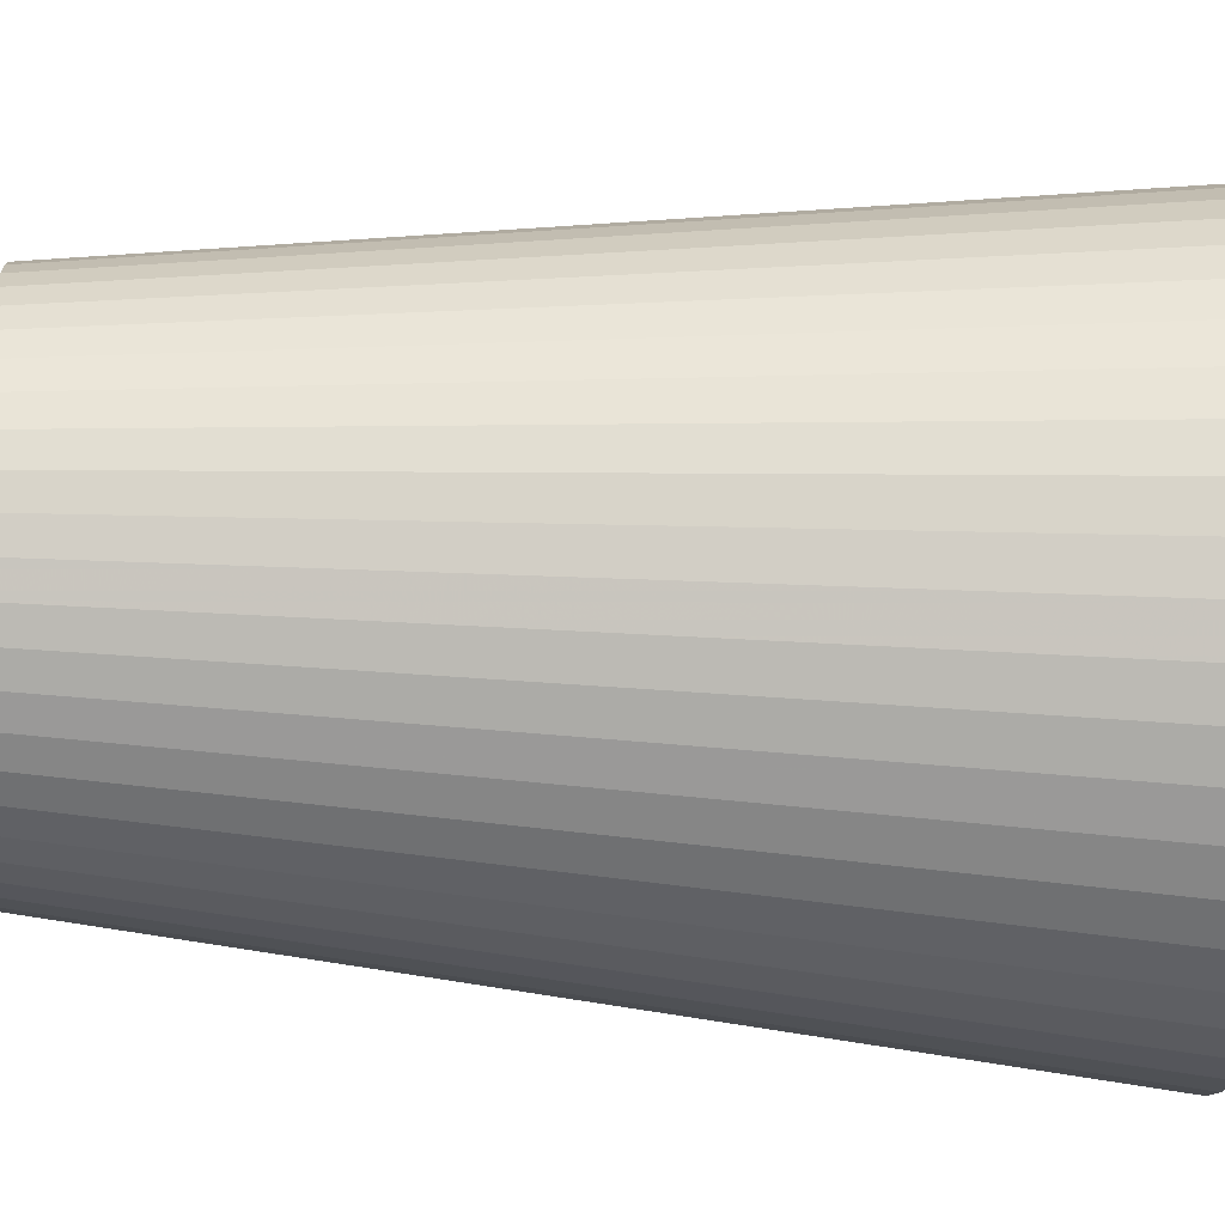
<metadata>
{"format":"obj","ext":"obj","renderer":"f3d","projection":"perspective","resolution":1024,"background":"white","views":[{"elev":-26.0,"azim":84.3,"up":"+Z"}]}
</metadata>
<code>
v 0.01079 1e-06 -0.034
v 0.7087 0 -0.1222
v 0.6921 0 -0.2089
v 0.6648 0 -0.293
v 0.6272 0 -0.3729
v 0.5799 0 -0.4475
v 0.5236 0 -0.5155
v 0.4592 0 -0.576
v 0.3877 0 -0.6279
v 0.3103 0 -0.6705
v 0.2282 0 -0.703
v 0.1426 0 -0.725
v 0.05496 0 -0.7361
v -0.03338 0 -0.7361
v -0.121 0 -0.725
v -0.2066 0 -0.703
v -0.2887 0 -0.6705
v -0.3661 0 -0.6279
v -0.4376 0 -0.576
v -0.502 0 -0.5155
v -0.5583 0 -0.4475
v -0.6056 0 -0.3729
v -0.6433 0 -0.293
v -0.6706 0 -0.2089
v -0.6871 0 -0.1222
v -0.6927 0 -0.034
v -0.6871 0 0.05416
v -0.6706 0 0.1409
v -0.6433 0 0.225
v -0.6056 0 0.3049
v -0.5583 0 0.3795
v -0.502 0 0.4475
v -0.4376 0 0.508
v -0.3661 0 0.5599
v -0.2887 0 0.6025
v -0.2066 0 0.635
v -0.121 0 0.657
v -0.03338 0 0.6681
v 0.05496 0 0.6681
v 0.1426 0 0.657
v 0.2282 0 0.635
v 0.3103 0 0.6025
v 0.3877 0 0.5599
v 0.4592 0 0.508
v 0.5236 0 0.4475
v 0.5799 0 0.3795
v 0.6272 0 0.3049
v 0.6648 0 0.225
v 0.6921 0 0.1409
v 0.7087 0 0.05416
v 0.7142 0 -0.034
v 1.023 2.697 -0.1618
v 0.9986 2.697 -0.2876
v 0.959 2.697 -0.4094
v 0.9045 2.697 -0.5253
v 0.8359 2.697 -0.6335
v 0.7542 2.697 -0.7321
v 0.6609 2.697 -0.8198
v 0.5573 2.697 -0.8951
v 0.445 2.697 -0.9568
v 0.3259 2.697 -1.004
v 0.2019 2.697 -1.036
v 0.07483 2.697 -1.052
v -0.05324 2.697 -1.052
v -0.1803 2.697 -1.036
v -0.3044 2.697 -1.004
v -0.4234 2.697 -0.9568
v -0.5357 2.697 -0.8951
v -0.6393 2.697 -0.8198
v -0.7326 2.697 -0.7321
v -0.8143 2.697 -0.6334
v -0.8829 2.697 -0.5253
v -0.9374 2.697 -0.4094
v -0.977 2.697 -0.2876
v -1.001 2.697 -0.1618
v -1.009 2.697 -0.034
v -1.001 2.697 0.09382
v -0.977 2.697 0.2196
v -0.9374 2.697 0.3414
v -0.8829 2.697 0.4573
v -0.8143 2.697 0.5654
v -0.7326 2.697 0.6641
v -0.6393 2.697 0.7518
v -0.5357 2.697 0.8271
v -0.4234 2.697 0.8888
v -0.3044 2.697 0.9359
v -0.1803 2.697 0.9678
v -0.05324 2.697 0.9838
v 0.07483 2.697 0.9838
v 0.2019 2.697 0.9678
v 0.3259 2.697 0.9359
v 0.445 2.697 0.8888
v 0.5572 2.697 0.8271
v 0.6609 2.697 0.7518
v 0.7542 2.697 0.6641
v 0.8359 2.697 0.5654
v 0.9045 2.697 0.4573
v 0.959 2.697 0.3414
v 0.9986 2.697 0.2196
v 1.023 2.697 0.09382
v 1.031 2.697 -0.034
v 0.9304 2.697 -0.1502
v 0.9086 2.697 -0.2645
v 0.8726 2.697 -0.3752
v 0.8231 2.697 -0.4806
v 0.7607 2.697 -0.5788
v 0.6865 2.697 -0.6685
v 0.6016 2.697 -0.7482
v 0.5075 2.697 -0.8166
v 0.4055 2.697 -0.8727
v 0.2972 2.697 -0.9156
v 0.1845 2.697 -0.9445
v 0.069 2.697 -0.9591
v -0.04741 2.697 -0.9591
v -0.1629 2.697 -0.9445
v -0.2756 2.697 -0.9156
v -0.3839 2.697 -0.8727
v -0.4859 2.697 -0.8166
v -0.5801 2.697 -0.7482
v -0.6649 2.697 -0.6685
v -0.7391 2.697 -0.5788
v -0.8015 2.697 -0.4806
v -0.8511 2.697 -0.3752
v -0.887 2.697 -0.2645
v -0.9088 2.697 -0.1502
v -0.9161 2.697 -0.034
v -0.9088 2.697 0.08217
v -0.887 2.697 0.1965
v -0.8511 2.697 0.3072
v -0.8015 2.697 0.4126
v -0.7391 2.697 0.5108
v -0.6649 2.697 0.6005
v -0.5801 2.697 0.6802
v -0.4859 2.697 0.7486
v -0.3839 2.697 0.8047
v -0.2756 2.697 0.8476
v -0.1629 2.697 0.8765
v -0.04741 2.697 0.8911
v 0.069 2.697 0.8911
v 0.1845 2.697 0.8765
v 0.2972 2.697 0.8476
v 0.4055 2.697 0.8047
v 0.5075 2.697 0.7486
v 0.6016 2.697 0.6802
v 0.6865 2.697 0.6005
v 0.7607 2.697 0.5108
v 0.8231 2.697 0.4126
v 0.8726 2.697 0.3072
v 0.9086 2.697 0.1965
v 0.9304 2.697 0.08217
v 0.9377 2.697 -0.034
v 0.6429 0.1004 -0.1139
v 0.6279 0.1004 -0.1924
v 0.6032 0.1004 -0.2685
v 0.5691 0.1004 -0.3409
v 0.5262 0.1004 -0.4085
v 0.4752 0.1004 -0.4701
v 0.4169 0.1004 -0.5249
v 0.3522 0.1004 -0.5719
v 0.2821 0.1004 -0.6105
v 0.2077 0.1004 -0.6399
v 0.1302 0.1004 -0.6598
v 0.0508 0.1004 -0.6698
v -0.02921 0.1004 -0.6698
v -0.1086 0.1004 -0.6598
v -0.1861 0.1004 -0.6399
v -0.2605 0.1004 -0.6105
v -0.3306 0.1004 -0.5719
v -0.3953 0.1004 -0.5249
v -0.4536 0.1004 -0.4701
v -0.5046 0.1004 -0.4085
v -0.5475 0.1004 -0.3409
v -0.5816 0.1004 -0.2685
v -0.6063 0.1004 -0.1924
v -0.6213 0.1004 -0.1139
v -0.6263 0.1004 -0.034
v -0.6213 0.1004 0.04585
v -0.6063 0.1004 0.1244
v -0.5816 0.1004 0.2005
v -0.5475 0.1004 0.2729
v -0.5046 0.1004 0.3405
v -0.4536 0.1004 0.4021
v -0.3953 0.1004 0.4569
v -0.3306 0.1004 0.5039
v -0.2605 0.1004 0.5425
v -0.1861 0.1004 0.5719
v -0.1086 0.1004 0.5918
v -0.02921 0.1004 0.6018
v 0.0508 0.1004 0.6018
v 0.1302 0.1004 0.5918
v 0.2077 0.1004 0.5719
v 0.2821 0.1004 0.5425
v 0.3522 0.1004 0.5039
v 0.4169 0.1004 0.4569
v 0.4752 0.1004 0.4021
v 0.5262 0.1004 0.3405
v 0.5691 0.1004 0.2729
v 0.6032 0.1004 0.2005
v 0.6279 0.1004 0.1244
v 0.6429 0.1004 0.04585
v 0.6479 0.1004 -0.034
v 0.01079 0.1004 -0.034
f 1 3 2
f 1 4 3
f 1 5 4
f 1 6 5
f 1 7 6
f 1 8 7
f 1 9 8
f 1 10 9
f 1 11 10
f 1 12 11
f 1 13 12
f 1 14 13
f 1 15 14
f 1 16 15
f 1 17 16
f 1 18 17
f 1 19 18
f 1 20 19
f 1 21 20
f 1 22 21
f 1 23 22
f 1 24 23
f 1 25 24
f 1 26 25
f 1 27 26
f 1 28 27
f 1 29 28
f 1 30 29
f 1 31 30
f 1 32 31
f 1 33 32
f 1 34 33
f 1 35 34
f 1 36 35
f 1 37 36
f 1 38 37
f 1 39 38
f 1 40 39
f 1 41 40
f 1 42 41
f 1 43 42
f 1 44 43
f 1 45 44
f 1 46 45
f 1 47 46
f 1 48 47
f 1 49 48
f 1 50 49
f 1 51 50
f 1 2 51
f 2 3 52
f 52 3 53
f 3 4 53
f 53 4 54
f 4 5 54
f 54 5 55
f 5 6 55
f 55 6 56
f 6 7 56
f 56 7 57
f 7 8 57
f 57 8 58
f 8 9 58
f 58 9 59
f 9 10 59
f 59 10 60
f 10 11 60
f 60 11 61
f 11 12 61
f 61 12 62
f 12 13 62
f 62 13 63
f 13 14 63
f 63 14 64
f 14 15 64
f 64 15 65
f 15 16 65
f 65 16 66
f 16 17 66
f 66 17 67
f 17 18 67
f 67 18 68
f 18 19 68
f 68 19 69
f 19 20 69
f 69 20 70
f 20 21 70
f 70 21 71
f 21 22 71
f 71 22 72
f 22 23 72
f 72 23 73
f 23 24 73
f 73 24 74
f 24 25 74
f 74 25 75
f 25 26 75
f 75 26 76
f 26 27 76
f 76 27 77
f 27 28 77
f 77 28 78
f 28 29 78
f 78 29 79
f 29 30 79
f 79 30 80
f 30 31 80
f 80 31 81
f 31 32 81
f 81 32 82
f 32 33 82
f 82 33 83
f 33 34 83
f 83 34 84
f 34 35 84
f 84 35 85
f 35 36 85
f 85 36 86
f 36 37 86
f 86 37 87
f 37 38 87
f 87 38 88
f 38 39 88
f 88 39 89
f 39 40 89
f 89 40 90
f 40 41 90
f 90 41 91
f 41 42 91
f 91 42 92
f 42 43 92
f 92 43 93
f 43 44 93
f 93 44 94
f 44 45 94
f 94 45 95
f 45 46 95
f 95 46 96
f 46 47 96
f 96 47 97
f 47 48 97
f 97 48 98
f 48 49 98
f 98 49 99
f 49 50 99
f 99 50 100
f 50 51 100
f 100 51 101
f 51 2 101
f 101 2 52
f 52 53 102
f 102 53 103
f 53 54 103
f 103 54 104
f 54 55 104
f 104 55 105
f 55 56 105
f 105 56 106
f 56 57 106
f 106 57 107
f 57 58 107
f 107 58 108
f 58 59 108
f 108 59 109
f 59 60 109
f 109 60 110
f 60 61 110
f 110 61 111
f 61 62 111
f 111 62 112
f 62 63 112
f 112 63 113
f 63 64 113
f 113 64 114
f 64 65 114
f 114 65 115
f 65 66 115
f 115 66 116
f 66 67 116
f 116 67 117
f 67 68 117
f 117 68 118
f 68 69 118
f 118 69 119
f 69 70 119
f 119 70 120
f 70 71 120
f 120 71 121
f 71 72 121
f 121 72 122
f 72 73 122
f 122 73 123
f 73 74 123
f 123 74 124
f 74 75 124
f 124 75 125
f 75 76 125
f 125 76 126
f 76 77 126
f 126 77 127
f 77 78 127
f 127 78 128
f 78 79 128
f 128 79 129
f 79 80 129
f 129 80 130
f 80 81 130
f 130 81 131
f 81 82 131
f 131 82 132
f 82 83 132
f 132 83 133
f 83 84 133
f 133 84 134
f 84 85 134
f 134 85 135
f 85 86 135
f 135 86 136
f 86 87 136
f 136 87 137
f 87 88 137
f 137 88 138
f 88 89 138
f 138 89 139
f 89 90 139
f 139 90 140
f 90 91 140
f 140 91 141
f 91 92 141
f 141 92 142
f 92 93 142
f 142 93 143
f 93 94 143
f 143 94 144
f 94 95 144
f 144 95 145
f 95 96 145
f 145 96 146
f 96 97 146
f 146 97 147
f 97 98 147
f 147 98 148
f 98 99 148
f 148 99 149
f 99 100 149
f 149 100 150
f 100 101 150
f 150 101 151
f 101 52 151
f 151 52 102
f 102 103 152
f 152 103 153
f 103 104 153
f 153 104 154
f 104 105 154
f 154 105 155
f 105 106 155
f 155 106 156
f 106 107 156
f 156 107 157
f 107 108 157
f 157 108 158
f 108 109 158
f 158 109 159
f 109 110 159
f 159 110 160
f 110 111 160
f 160 111 161
f 111 112 161
f 161 112 162
f 112 113 162
f 162 113 163
f 113 114 163
f 163 114 164
f 114 115 164
f 164 115 165
f 115 116 165
f 165 116 166
f 116 117 166
f 166 117 167
f 117 118 167
f 167 118 168
f 118 119 168
f 168 119 169
f 119 120 169
f 169 120 170
f 120 121 170
f 170 121 171
f 121 122 171
f 171 122 172
f 122 123 172
f 172 123 173
f 123 124 173
f 173 124 174
f 124 125 174
f 174 125 175
f 125 126 175
f 175 126 176
f 126 127 176
f 176 127 177
f 127 128 177
f 177 128 178
f 128 129 178
f 178 129 179
f 129 130 179
f 179 130 180
f 130 131 180
f 180 131 181
f 131 132 181
f 181 132 182
f 132 133 182
f 182 133 183
f 133 134 183
f 183 134 184
f 134 135 184
f 184 135 185
f 135 136 185
f 185 136 186
f 136 137 186
f 186 137 187
f 137 138 187
f 187 138 188
f 138 139 188
f 188 139 189
f 139 140 189
f 189 140 190
f 140 141 190
f 190 141 191
f 141 142 191
f 191 142 192
f 142 143 192
f 192 143 193
f 143 144 193
f 193 144 194
f 144 145 194
f 194 145 195
f 145 146 195
f 195 146 196
f 146 147 196
f 196 147 197
f 147 148 197
f 197 148 198
f 148 149 198
f 198 149 199
f 149 150 199
f 199 150 200
f 150 151 200
f 200 151 201
f 151 102 201
f 201 102 152
f 152 153 202
f 153 154 202
f 154 155 202
f 155 156 202
f 156 157 202
f 157 158 202
f 158 159 202
f 159 160 202
f 160 161 202
f 161 162 202
f 162 163 202
f 163 164 202
f 164 165 202
f 165 166 202
f 166 167 202
f 167 168 202
f 168 169 202
f 169 170 202
f 170 171 202
f 171 172 202
f 172 173 202
f 173 174 202
f 174 175 202
f 175 176 202
f 176 177 202
f 177 178 202
f 178 179 202
f 179 180 202
f 180 181 202
f 181 182 202
f 182 183 202
f 183 184 202
f 184 185 202
f 185 186 202
f 186 187 202
f 187 188 202
f 188 189 202
f 189 190 202
f 190 191 202
f 191 192 202
f 192 193 202
f 193 194 202
f 194 195 202
f 195 196 202
f 196 197 202
f 197 198 202
f 198 199 202
f 199 200 202
f 200 201 202
f 201 152 202
v 0.01079 1e-06 -0.034
v 0.7087 0 -0.1222
v 0.6921 0 -0.2089
v 0.6648 0 -0.293
v 0.6272 0 -0.3729
v 0.5799 0 -0.4475
v 0.5236 0 -0.5155
v 0.4592 0 -0.576
v 0.3877 0 -0.6279
v 0.3103 0 -0.6705
v 0.2282 0 -0.703
v 0.1426 0 -0.725
v 0.05496 0 -0.7361
v -0.03338 0 -0.7361
v -0.121 0 -0.725
v -0.2066 0 -0.703
v -0.2887 0 -0.6705
v -0.3661 0 -0.6279
v -0.4376 0 -0.576
v -0.502 0 -0.5155
v -0.5583 0 -0.4475
v -0.6056 0 -0.3729
v -0.6433 0 -0.293
v -0.6706 0 -0.2089
v -0.6871 0 -0.1222
v -0.6927 0 -0.034
v -0.6871 0 0.05416
v -0.6706 0 0.1409
v -0.6433 0 0.225
v -0.6056 0 0.3049
v -0.5583 0 0.3795
v -0.502 0 0.4475
v -0.4376 0 0.508
v -0.3661 0 0.5599
v -0.2887 0 0.6025
v -0.2066 0 0.635
v -0.121 0 0.657
v -0.03338 0 0.6681
v 0.05496 0 0.6681
v 0.1426 0 0.657
v 0.2282 0 0.635
v 0.3103 0 0.6025
v 0.3877 0 0.5599
v 0.4592 0 0.508
v 0.5236 0 0.4475
v 0.5799 0 0.3795
v 0.6272 0 0.3049
v 0.6648 0 0.225
v 0.6921 0 0.1409
v 0.7087 0 0.05416
v 0.7142 0 -0.034
v 1.023 2.697 -0.1618
v 0.9986 2.697 -0.2876
v 0.959 2.697 -0.4094
v 0.9045 2.697 -0.5253
v 0.8359 2.697 -0.6335
v 0.7542 2.697 -0.7321
v 0.6609 2.697 -0.8198
v 0.5573 2.697 -0.8951
v 0.445 2.697 -0.9568
v 0.3259 2.697 -1.004
v 0.2019 2.697 -1.036
v 0.07483 2.697 -1.052
v -0.05324 2.697 -1.052
v -0.1803 2.697 -1.036
v -0.3044 2.697 -1.004
v -0.4234 2.697 -0.9568
v -0.5357 2.697 -0.8951
v -0.6393 2.697 -0.8198
v -0.7326 2.697 -0.7321
v -0.8143 2.697 -0.6334
v -0.8829 2.697 -0.5253
v -0.9374 2.697 -0.4094
v -0.977 2.697 -0.2876
v -1.001 2.697 -0.1618
v -1.009 2.697 -0.034
v -1.001 2.697 0.09382
v -0.977 2.697 0.2196
v -0.9374 2.697 0.3414
v -0.8829 2.697 0.4573
v -0.8143 2.697 0.5654
v -0.7326 2.697 0.6641
v -0.6393 2.697 0.7518
v -0.5357 2.697 0.8271
v -0.4234 2.697 0.8888
v -0.3044 2.697 0.9359
v -0.1803 2.697 0.9678
v -0.05324 2.697 0.9838
v 0.07483 2.697 0.9838
v 0.2019 2.697 0.9678
v 0.3259 2.697 0.9359
v 0.445 2.697 0.8888
v 0.5572 2.697 0.8271
v 0.6609 2.697 0.7518
v 0.7542 2.697 0.6641
v 0.8359 2.697 0.5654
v 0.9045 2.697 0.4573
v 0.959 2.697 0.3414
v 0.9986 2.697 0.2196
v 1.023 2.697 0.09382
v 1.031 2.697 -0.034
v 0.9304 2.697 -0.1502
v 0.9086 2.697 -0.2645
v 0.8726 2.697 -0.3752
v 0.8231 2.697 -0.4806
v 0.7607 2.697 -0.5788
v 0.6865 2.697 -0.6685
v 0.6016 2.697 -0.7482
v 0.5075 2.697 -0.8166
v 0.4055 2.697 -0.8727
v 0.2972 2.697 -0.9156
v 0.1845 2.697 -0.9445
v 0.069 2.697 -0.9591
v -0.04741 2.697 -0.9591
v -0.1629 2.697 -0.9445
v -0.2756 2.697 -0.9156
v -0.3839 2.697 -0.8727
v -0.4859 2.697 -0.8166
v -0.5801 2.697 -0.7482
v -0.6649 2.697 -0.6685
v -0.7391 2.697 -0.5788
v -0.8015 2.697 -0.4806
v -0.8511 2.697 -0.3752
v -0.887 2.697 -0.2645
v -0.9088 2.697 -0.1502
v -0.9161 2.697 -0.034
v -0.9088 2.697 0.08217
v -0.887 2.697 0.1965
v -0.8511 2.697 0.3072
v -0.8015 2.697 0.4126
v -0.7391 2.697 0.5108
v -0.6649 2.697 0.6005
v -0.5801 2.697 0.6802
v -0.4859 2.697 0.7486
v -0.3839 2.697 0.8047
v -0.2756 2.697 0.8476
v -0.1629 2.697 0.8765
v -0.04741 2.697 0.8911
v 0.069 2.697 0.8911
v 0.1845 2.697 0.8765
v 0.2972 2.697 0.8476
v 0.4055 2.697 0.8047
v 0.5075 2.697 0.7486
v 0.6016 2.697 0.6802
v 0.6865 2.697 0.6005
v 0.7607 2.697 0.5108
v 0.8231 2.697 0.4126
v 0.8726 2.697 0.3072
v 0.9086 2.697 0.1965
v 0.9304 2.697 0.08217
v 0.9377 2.697 -0.034
v 0.6429 0.1004 -0.1139
v 0.6279 0.1004 -0.1924
v 0.6032 0.1004 -0.2685
v 0.5691 0.1004 -0.3409
v 0.5262 0.1004 -0.4085
v 0.4752 0.1004 -0.4701
v 0.4169 0.1004 -0.5249
v 0.3522 0.1004 -0.5719
v 0.2821 0.1004 -0.6105
v 0.2077 0.1004 -0.6399
v 0.1302 0.1004 -0.6598
v 0.0508 0.1004 -0.6698
v -0.02921 0.1004 -0.6698
v -0.1086 0.1004 -0.6598
v -0.1861 0.1004 -0.6399
v -0.2605 0.1004 -0.6105
v -0.3306 0.1004 -0.5719
v -0.3953 0.1004 -0.5249
v -0.4536 0.1004 -0.4701
v -0.5046 0.1004 -0.4085
v -0.5475 0.1004 -0.3409
v -0.5816 0.1004 -0.2685
v -0.6063 0.1004 -0.1924
v -0.6213 0.1004 -0.1139
v -0.6263 0.1004 -0.034
v -0.6213 0.1004 0.04585
v -0.6063 0.1004 0.1244
v -0.5816 0.1004 0.2005
v -0.5475 0.1004 0.2729
v -0.5046 0.1004 0.3405
v -0.4536 0.1004 0.4021
v -0.3953 0.1004 0.4569
v -0.3306 0.1004 0.5039
v -0.2605 0.1004 0.5425
v -0.1861 0.1004 0.5719
v -0.1086 0.1004 0.5918
v -0.02921 0.1004 0.6018
v 0.0508 0.1004 0.6018
v 0.1302 0.1004 0.5918
v 0.2077 0.1004 0.5719
v 0.2821 0.1004 0.5425
v 0.3522 0.1004 0.5039
v 0.4169 0.1004 0.4569
v 0.4752 0.1004 0.4021
v 0.5262 0.1004 0.3405
v 0.5691 0.1004 0.2729
v 0.6032 0.1004 0.2005
v 0.6279 0.1004 0.1244
v 0.6429 0.1004 0.04585
v 0.6479 0.1004 -0.034
v 0.01079 0.1004 -0.034
f 203 205 204
f 203 206 205
f 203 207 206
f 203 208 207
f 203 209 208
f 203 210 209
f 203 211 210
f 203 212 211
f 203 213 212
f 203 214 213
f 203 215 214
f 203 216 215
f 203 217 216
f 203 218 217
f 203 219 218
f 203 220 219
f 203 221 220
f 203 222 221
f 203 223 222
f 203 224 223
f 203 225 224
f 203 226 225
f 203 227 226
f 203 228 227
f 203 229 228
f 203 230 229
f 203 231 230
f 203 232 231
f 203 233 232
f 203 234 233
f 203 235 234
f 203 236 235
f 203 237 236
f 203 238 237
f 203 239 238
f 203 240 239
f 203 241 240
f 203 242 241
f 203 243 242
f 203 244 243
f 203 245 244
f 203 246 245
f 203 247 246
f 203 248 247
f 203 249 248
f 203 250 249
f 203 251 250
f 203 252 251
f 203 253 252
f 203 204 253
f 204 205 254
f 254 205 255
f 205 206 255
f 255 206 256
f 206 207 256
f 256 207 257
f 207 208 257
f 257 208 258
f 208 209 258
f 258 209 259
f 209 210 259
f 259 210 260
f 210 211 260
f 260 211 261
f 211 212 261
f 261 212 262
f 212 213 262
f 262 213 263
f 213 214 263
f 263 214 264
f 214 215 264
f 264 215 265
f 215 216 265
f 265 216 266
f 216 217 266
f 266 217 267
f 217 218 267
f 267 218 268
f 218 219 268
f 268 219 269
f 219 220 269
f 269 220 270
f 220 221 270
f 270 221 271
f 221 222 271
f 271 222 272
f 222 223 272
f 272 223 273
f 223 224 273
f 273 224 274
f 224 225 274
f 274 225 275
f 225 226 275
f 275 226 276
f 226 227 276
f 276 227 277
f 227 228 277
f 277 228 278
f 228 229 278
f 278 229 279
f 229 230 279
f 279 230 280
f 230 231 280
f 280 231 281
f 231 232 281
f 281 232 282
f 232 233 282
f 282 233 283
f 233 234 283
f 283 234 284
f 234 235 284
f 284 235 285
f 235 236 285
f 285 236 286
f 236 237 286
f 286 237 287
f 237 238 287
f 287 238 288
f 238 239 288
f 288 239 289
f 239 240 289
f 289 240 290
f 240 241 290
f 290 241 291
f 241 242 291
f 291 242 292
f 242 243 292
f 292 243 293
f 243 244 293
f 293 244 294
f 244 245 294
f 294 245 295
f 245 246 295
f 295 246 296
f 246 247 296
f 296 247 297
f 247 248 297
f 297 248 298
f 248 249 298
f 298 249 299
f 249 250 299
f 299 250 300
f 250 251 300
f 300 251 301
f 251 252 301
f 301 252 302
f 252 253 302
f 302 253 303
f 253 204 303
f 303 204 254
f 254 255 304
f 304 255 305
f 255 256 305
f 305 256 306
f 256 257 306
f 306 257 307
f 257 258 307
f 307 258 308
f 258 259 308
f 308 259 309
f 259 260 309
f 309 260 310
f 260 261 310
f 310 261 311
f 261 262 311
f 311 262 312
f 262 263 312
f 312 263 313
f 263 264 313
f 313 264 314
f 264 265 314
f 314 265 315
f 265 266 315
f 315 266 316
f 266 267 316
f 316 267 317
f 267 268 317
f 317 268 318
f 268 269 318
f 318 269 319
f 269 270 319
f 319 270 320
f 270 271 320
f 320 271 321
f 271 272 321
f 321 272 322
f 272 273 322
f 322 273 323
f 273 274 323
f 323 274 324
f 274 275 324
f 324 275 325
f 275 276 325
f 325 276 326
f 276 277 326
f 326 277 327
f 277 278 327
f 327 278 328
f 278 279 328
f 328 279 329
f 279 280 329
f 329 280 330
f 280 281 330
f 330 281 331
f 281 282 331
f 331 282 332
f 282 283 332
f 332 283 333
f 283 284 333
f 333 284 334
f 284 285 334
f 334 285 335
f 285 286 335
f 335 286 336
f 286 287 336
f 336 287 337
f 287 288 337
f 337 288 338
f 288 289 338
f 338 289 339
f 289 290 339
f 339 290 340
f 290 291 340
f 340 291 341
f 291 292 341
f 341 292 342
f 292 293 342
f 342 293 343
f 293 294 343
f 343 294 344
f 294 295 344
f 344 295 345
f 295 296 345
f 345 296 346
f 296 297 346
f 346 297 347
f 297 298 347
f 347 298 348
f 298 299 348
f 348 299 349
f 299 300 349
f 349 300 350
f 300 301 350
f 350 301 351
f 301 302 351
f 351 302 352
f 302 303 352
f 352 303 353
f 303 254 353
f 353 254 304
f 304 305 354
f 354 305 355
f 305 306 355
f 355 306 356
f 306 307 356
f 356 307 357
f 307 308 357
f 357 308 358
f 308 309 358
f 358 309 359
f 309 310 359
f 359 310 360
f 310 311 360
f 360 311 361
f 311 312 361
f 361 312 362
f 312 313 362
f 362 313 363
f 313 314 363
f 363 314 364
f 314 315 364
f 364 315 365
f 315 316 365
f 365 316 366
f 316 317 366
f 366 317 367
f 317 318 367
f 367 318 368
f 318 319 368
f 368 319 369
f 319 320 369
f 369 320 370
f 320 321 370
f 370 321 371
f 321 322 371
f 371 322 372
f 322 323 372
f 372 323 373
f 323 324 373
f 373 324 374
f 324 325 374
f 374 325 375
f 325 326 375
f 375 326 376
f 326 327 376
f 376 327 377
f 327 328 377
f 377 328 378
f 328 329 378
f 378 329 379
f 329 330 379
f 379 330 380
f 330 331 380
f 380 331 381
f 331 332 381
f 381 332 382
f 332 333 382
f 382 333 383
f 333 334 383
f 383 334 384
f 334 335 384
f 384 335 385
f 335 336 385
f 385 336 386
f 336 337 386
f 386 337 387
f 337 338 387
f 387 338 388
f 338 339 388
f 388 339 389
f 339 340 389
f 389 340 390
f 340 341 390
f 390 341 391
f 341 342 391
f 391 342 392
f 342 343 392
f 392 343 393
f 343 344 393
f 393 344 394
f 344 345 394
f 394 345 395
f 345 346 395
f 395 346 396
f 346 347 396
f 396 347 397
f 347 348 397
f 397 348 398
f 348 349 398
f 398 349 399
f 349 350 399
f 399 350 400
f 350 351 400
f 400 351 401
f 351 352 401
f 401 352 402
f 352 353 402
f 402 353 403
f 353 304 403
f 403 304 354
f 354 355 404
f 355 356 404
f 356 357 404
f 357 358 404
f 358 359 404
f 359 360 404
f 360 361 404
f 361 362 404
f 362 363 404
f 363 364 404
f 364 365 404
f 365 366 404
f 366 367 404
f 367 368 404
f 368 369 404
f 369 370 404
f 370 371 404
f 371 372 404
f 372 373 404
f 373 374 404
f 374 375 404
f 375 376 404
f 376 377 404
f 377 378 404
f 378 379 404
f 379 380 404
f 380 381 404
f 381 382 404
f 382 383 404
f 383 384 404
f 384 385 404
f 385 386 404
f 386 387 404
f 387 388 404
f 388 389 404
f 389 390 404
f 390 391 404
f 391 392 404
f 392 393 404
f 393 394 404
f 394 395 404
f 395 396 404
f 396 397 404
f 397 398 404
f 398 399 404
f 399 400 404
f 400 401 404
f 401 402 404
f 402 403 404
f 403 354 404

</code>
